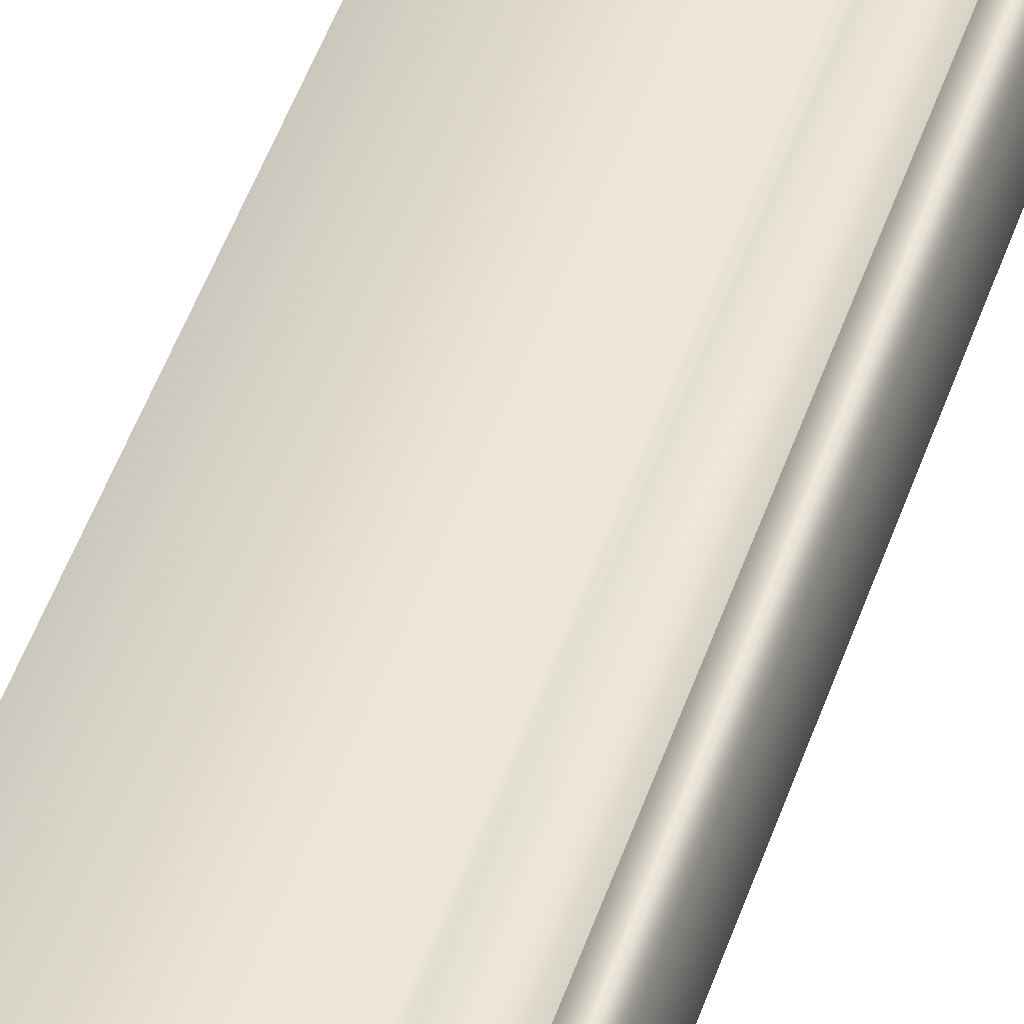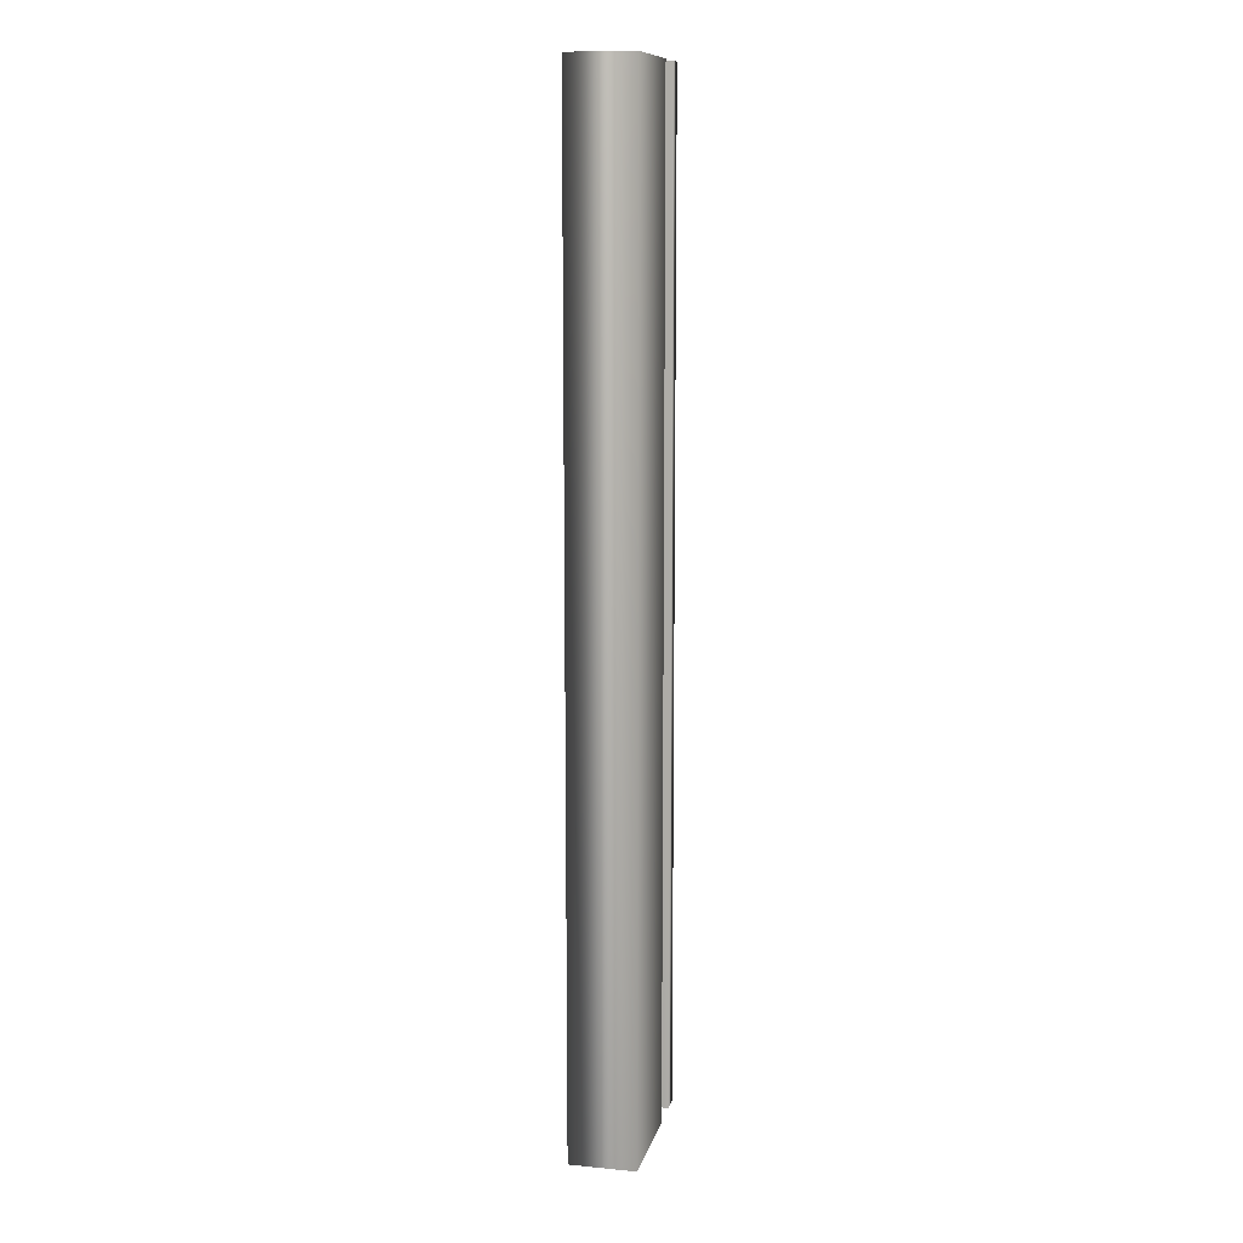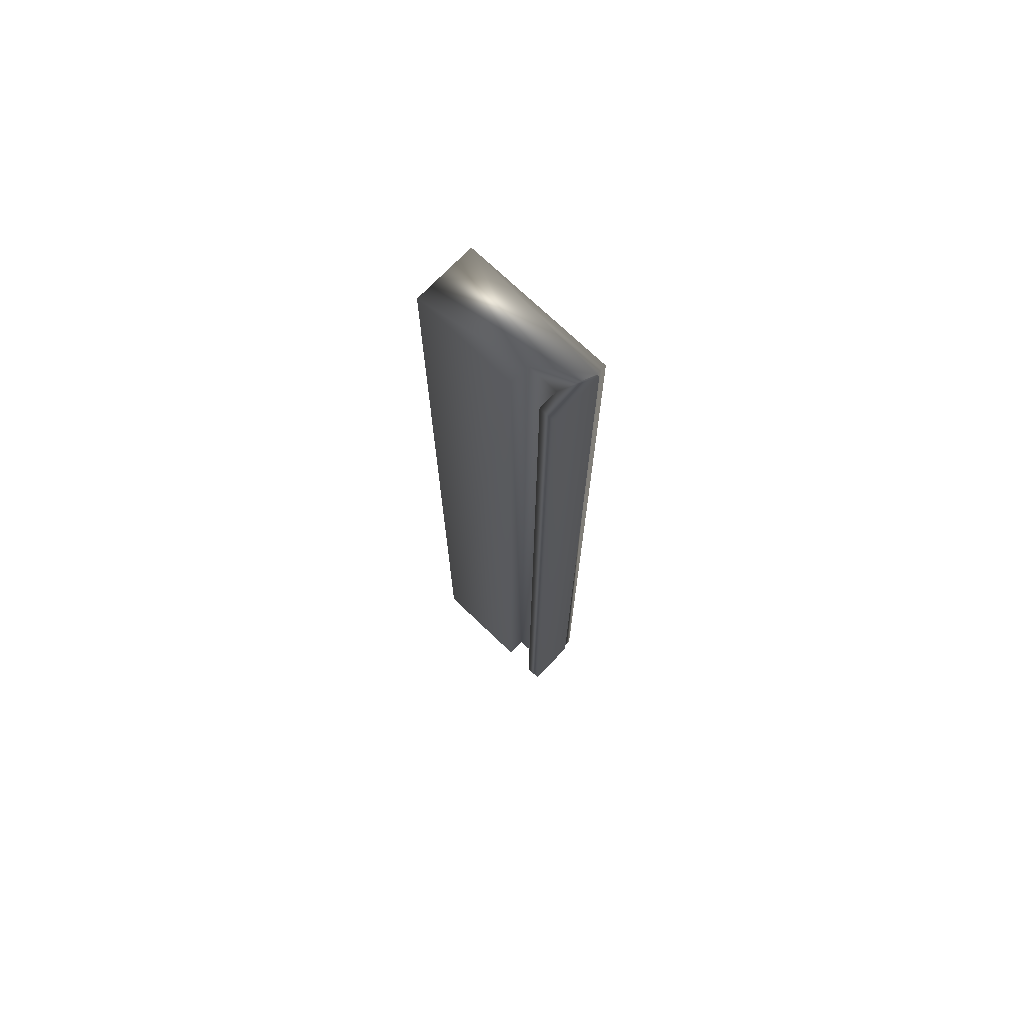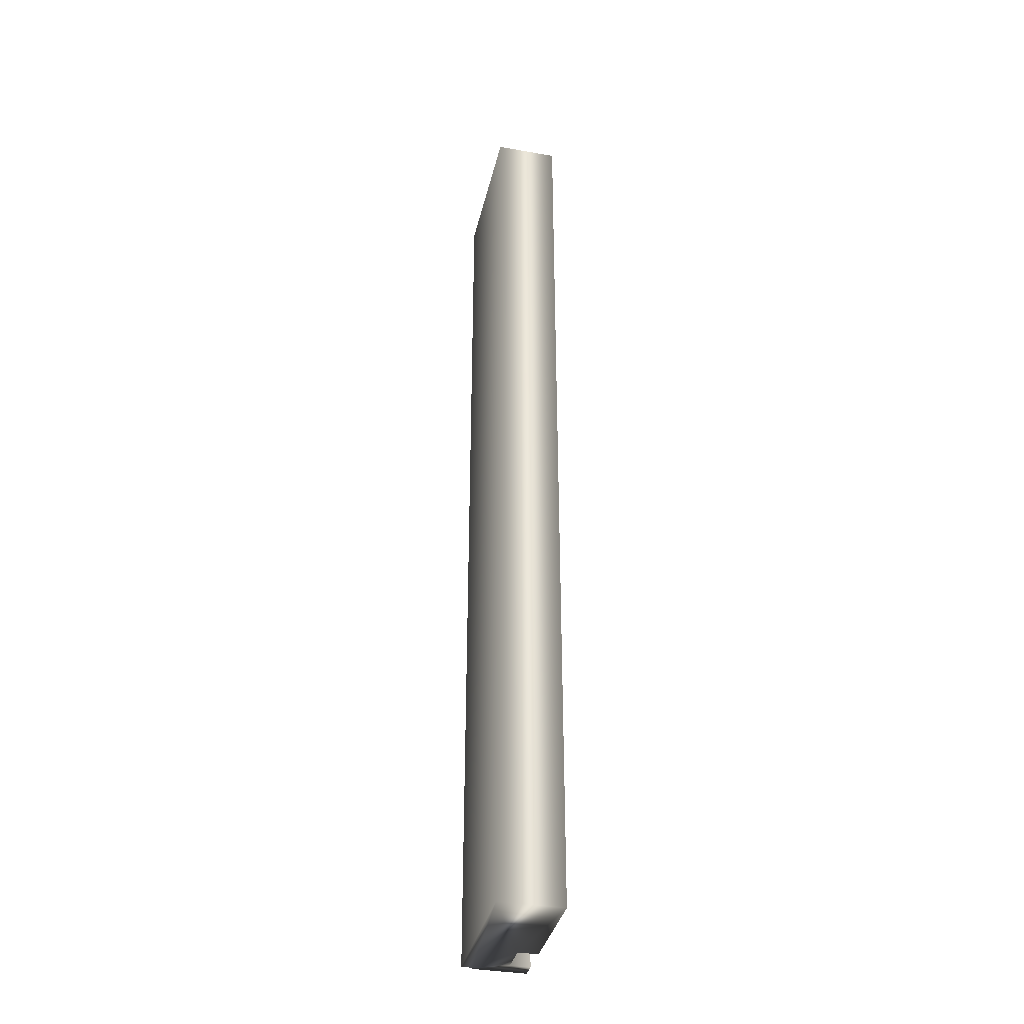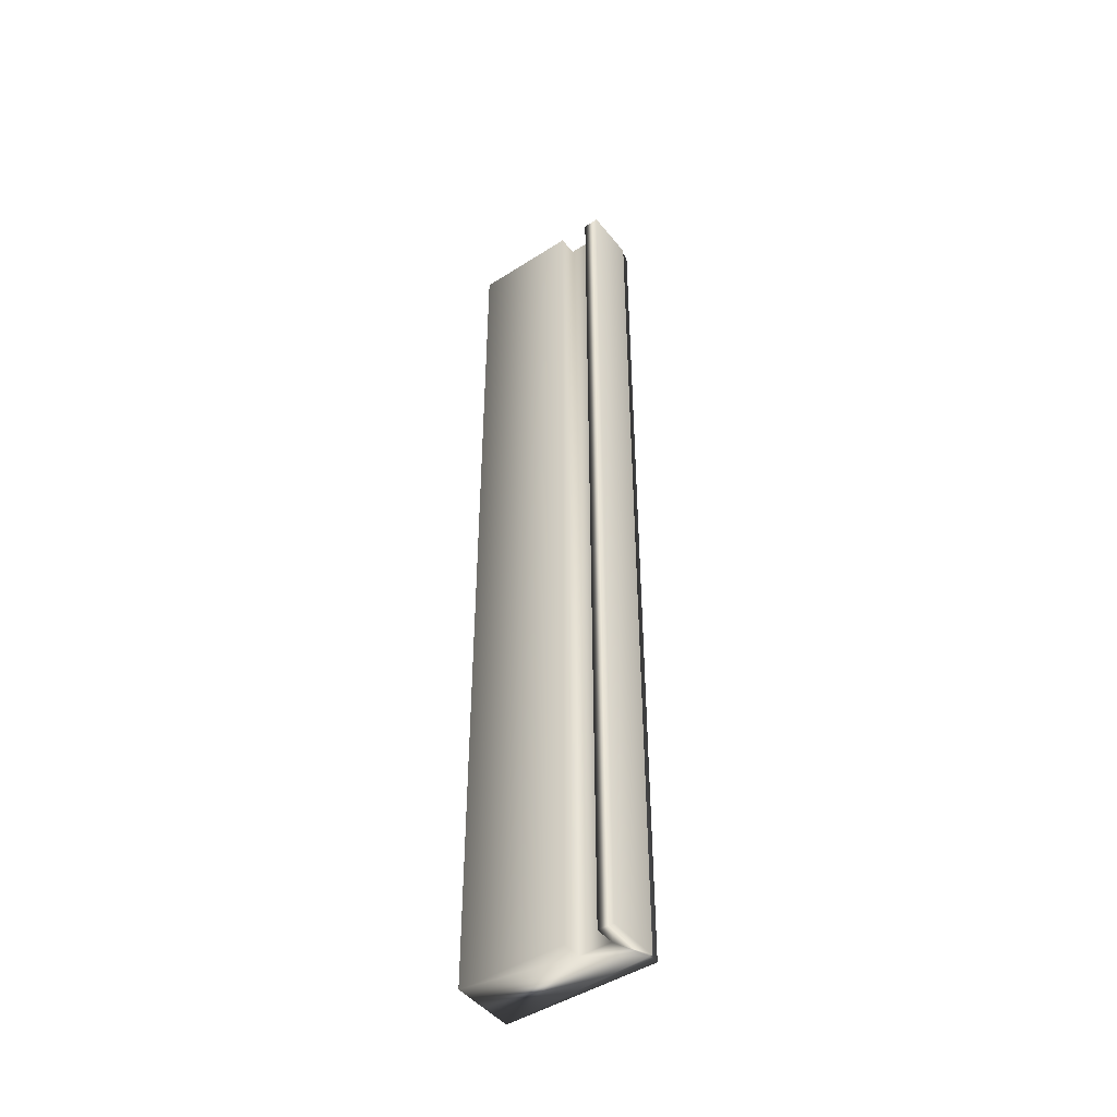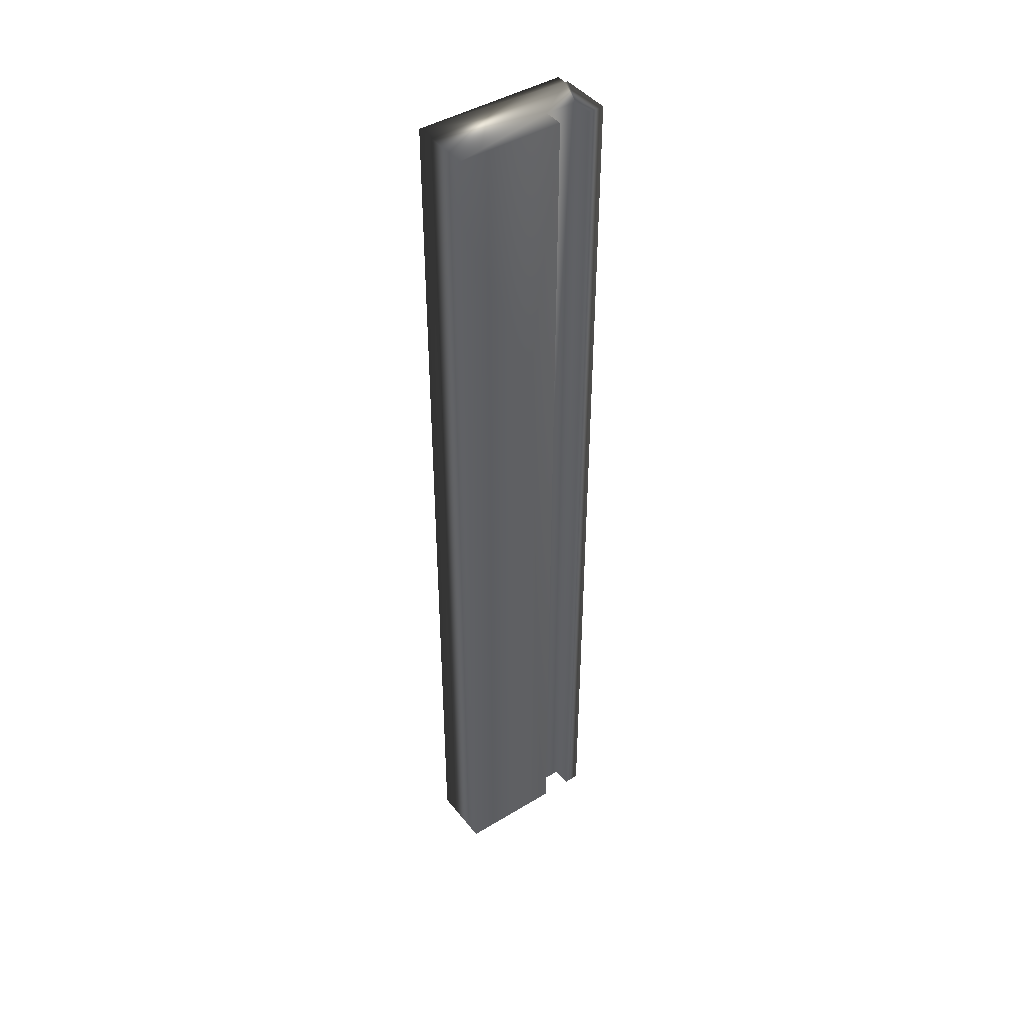
<metadata>
{"format":"obj","ext":"obj","renderer":"f3d","projection":"perspective","resolution":1024,"background":"white","views":[{"elev":47.1,"azim":-162.0,"up":"+Y"},{"elev":11.4,"azim":103.0,"up":"+Z"},{"elev":72.5,"azim":-136.2,"up":"+Z"},{"elev":-36.5,"azim":77.1,"up":"+Z"},{"elev":-46.2,"azim":-143.7,"up":"+Z"},{"elev":43.9,"azim":144.6,"up":"+Z"}]}
</metadata>
<code>
v -81.92 0.1667 31.75
v -81.92 0.2083 31.75
v -81.92 0.1667 27.96
v -81.92 0.2083 27.96
v -81.33 0.1667 31.75
v -81.33 0.1667 27.96
v -81.33 0.4167 31.75
v -81.33 0.4167 27.96
v -81.74 0.4167 31.75
v -81.74 0.4167 27.96
v -81.74 0.3385 31.75
v -81.74 0.3385 27.96
v -81.87 0.3385 31.75
v -81.87 0.3385 27.96
v -81.87 0.4167 31.75
v -81.87 0.4167 27.96
v -81.93 0.2083 27.96
v -81.93 0.4167 27.96
v -81.93 0.2083 31.75
v -81.93 0.4167 31.75
f 1 2 3
f 3 2 4
f 1 3 5
f 5 3 6
f 7 5 8
f 8 5 6
f 7 8 9
f 9 8 10
f 11 9 12
f 12 9 10
f 11 12 13
f 13 12 14
f 15 13 16
f 16 13 14
f 4 17 14
f 14 17 18
f 14 18 16
f 14 12 4
f 4 12 6
f 4 6 3
f 10 8 12
f 12 8 6
f 19 17 2
f 2 17 4
f 15 16 20
f 20 16 18
f 20 19 13
f 13 19 2
f 13 2 11
f 11 2 5
f 11 5 7
f 2 1 5
f 7 9 11
f 13 15 20
f 19 20 17
f 17 20 18

</code>
